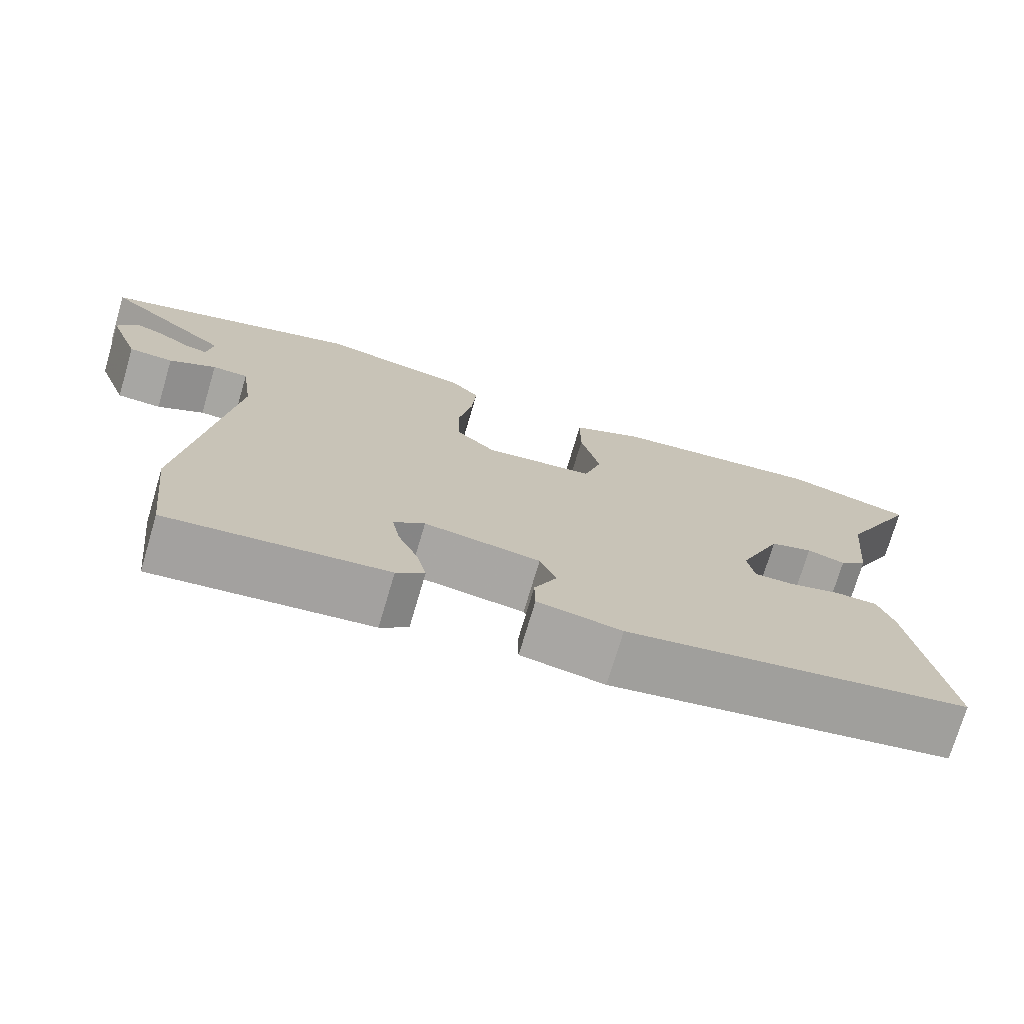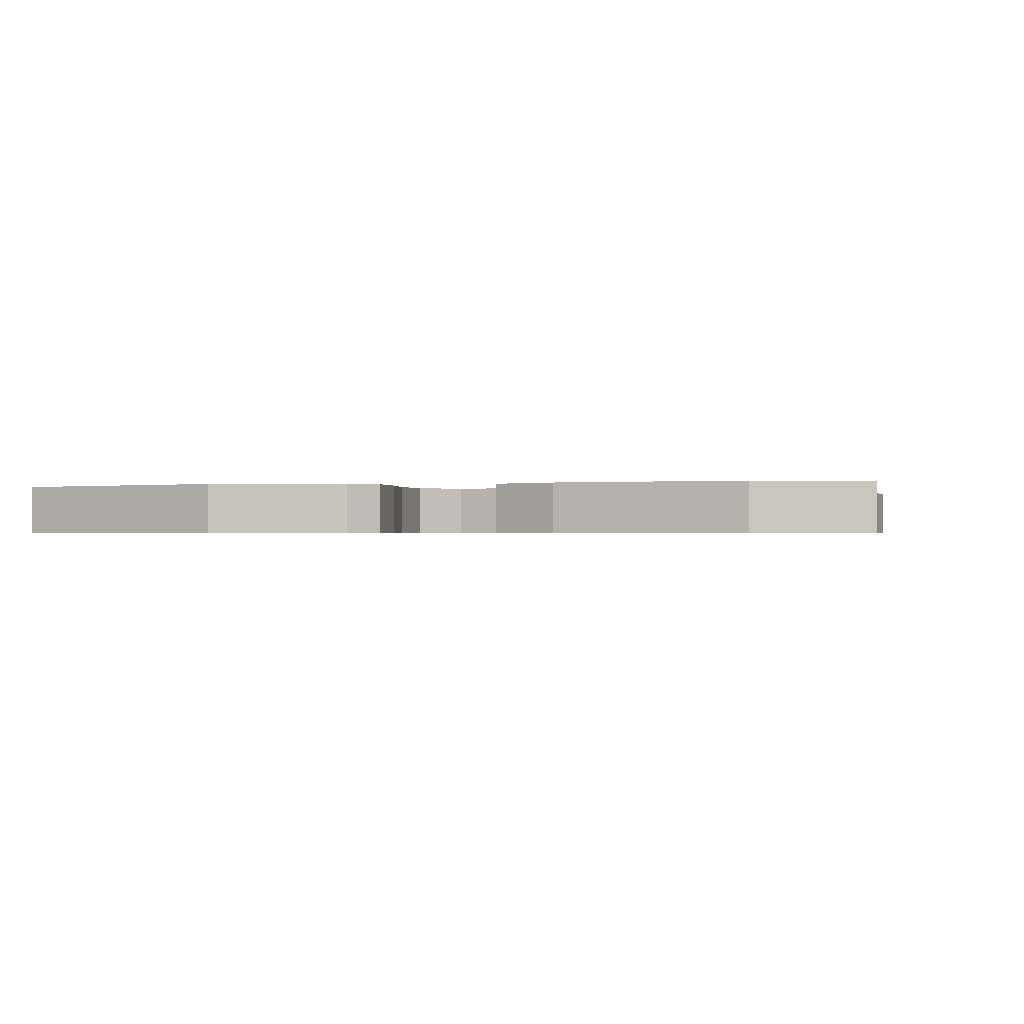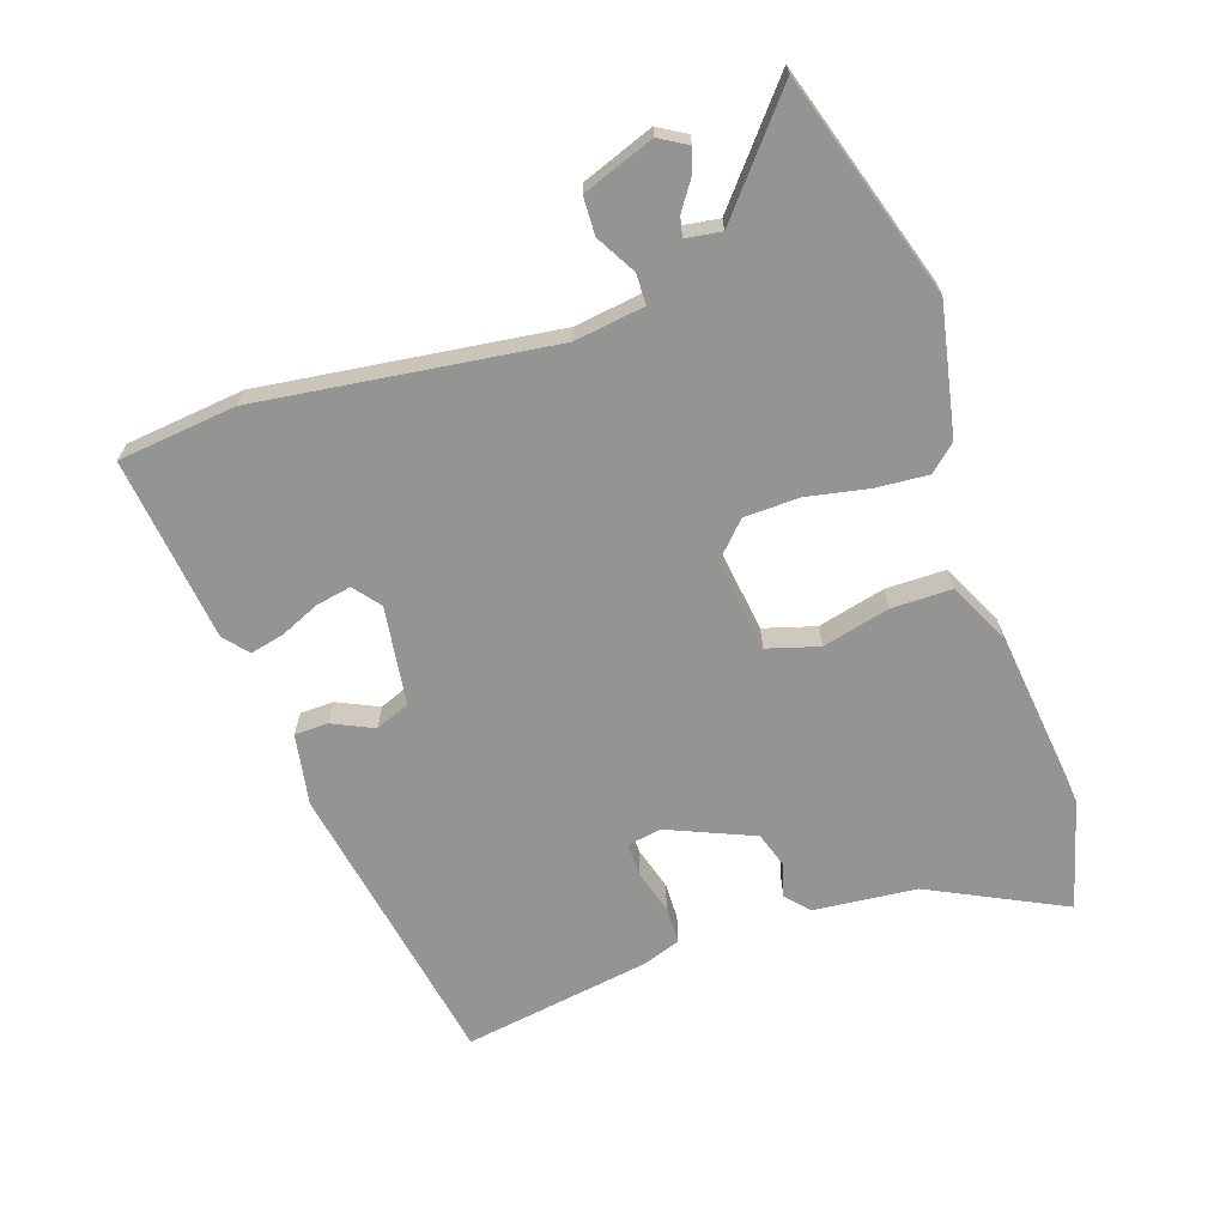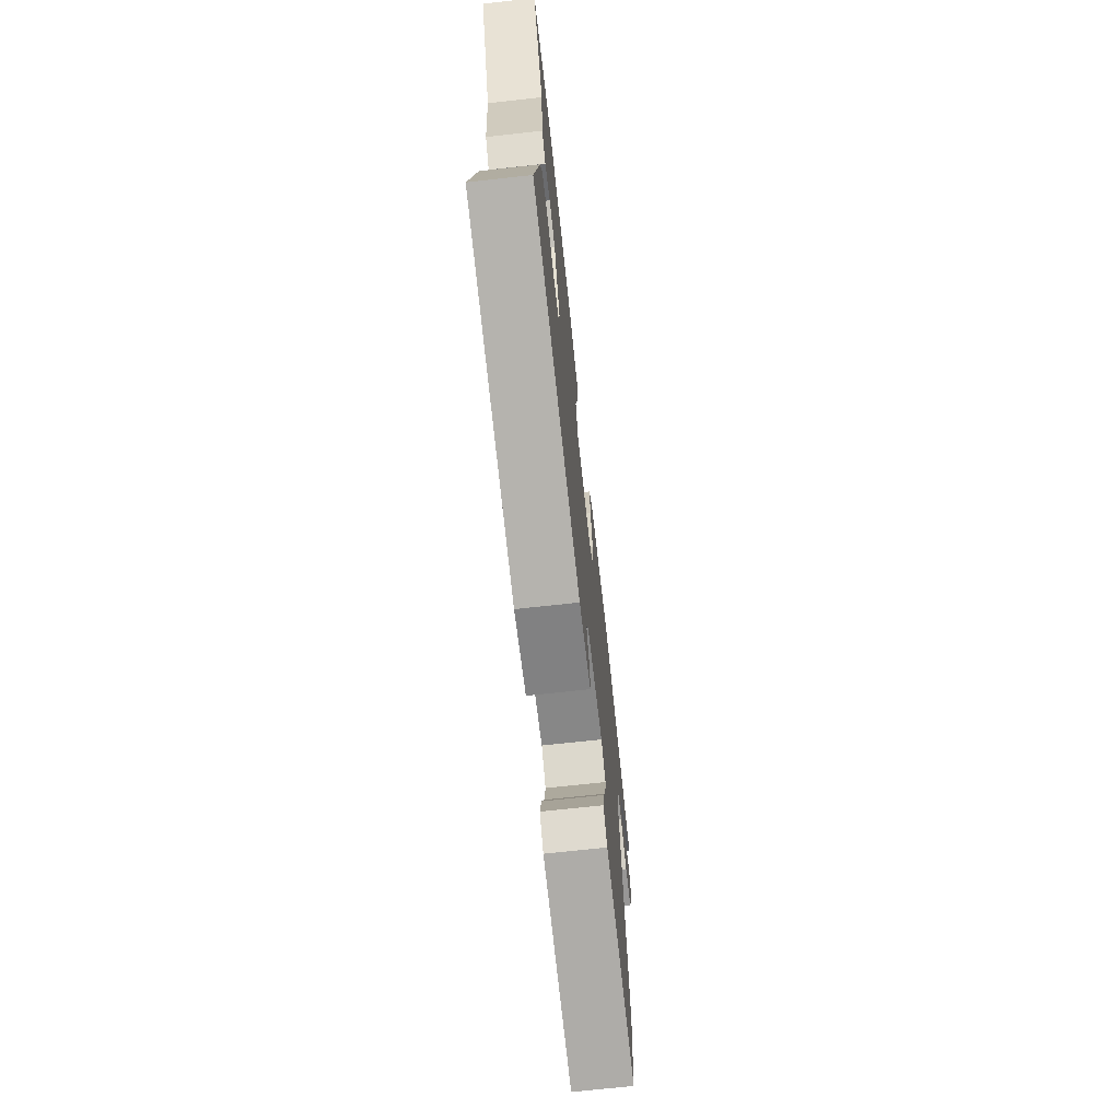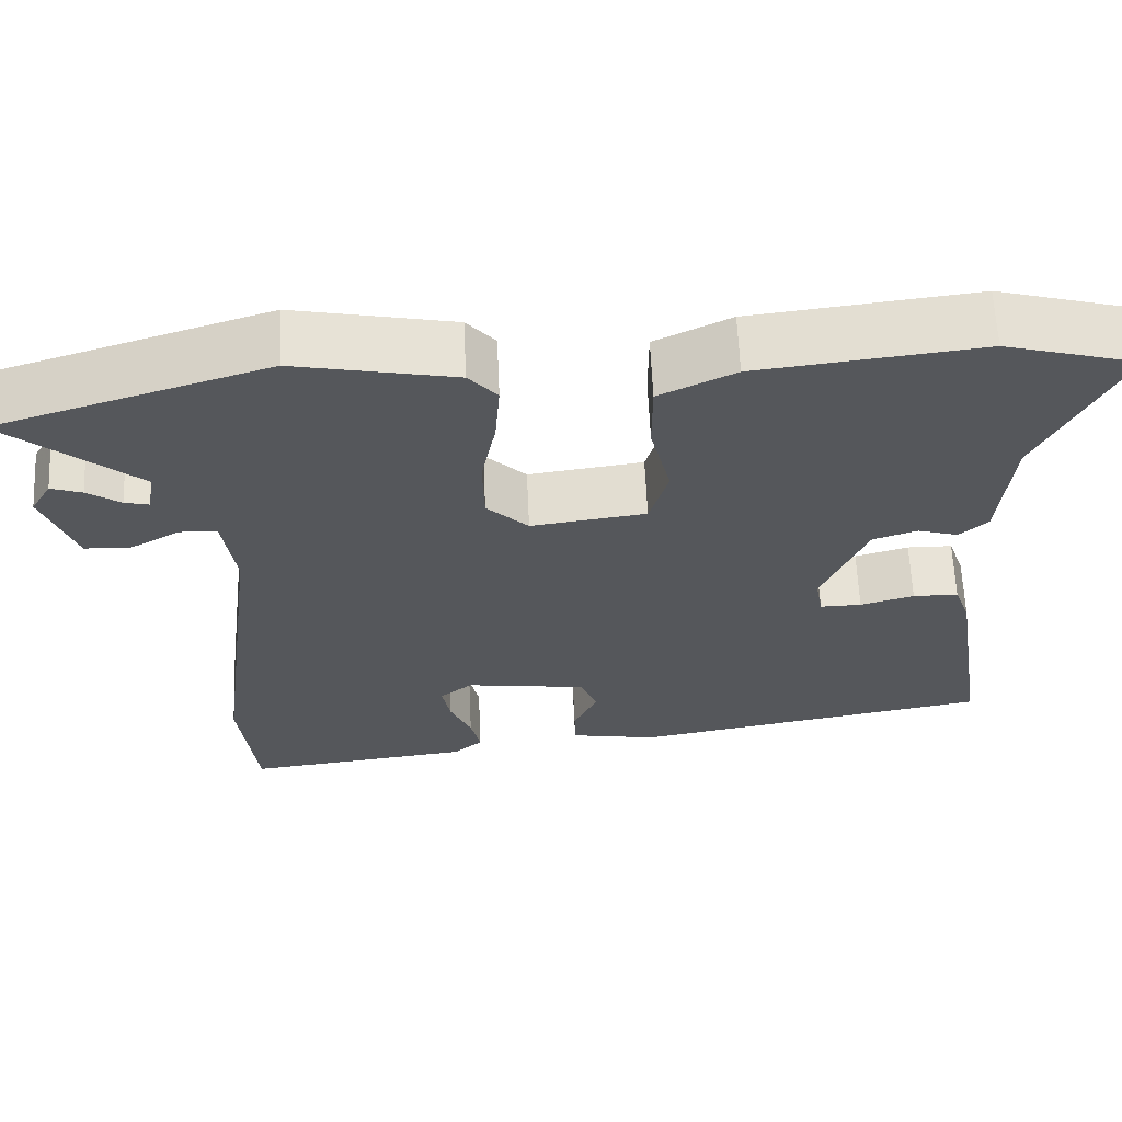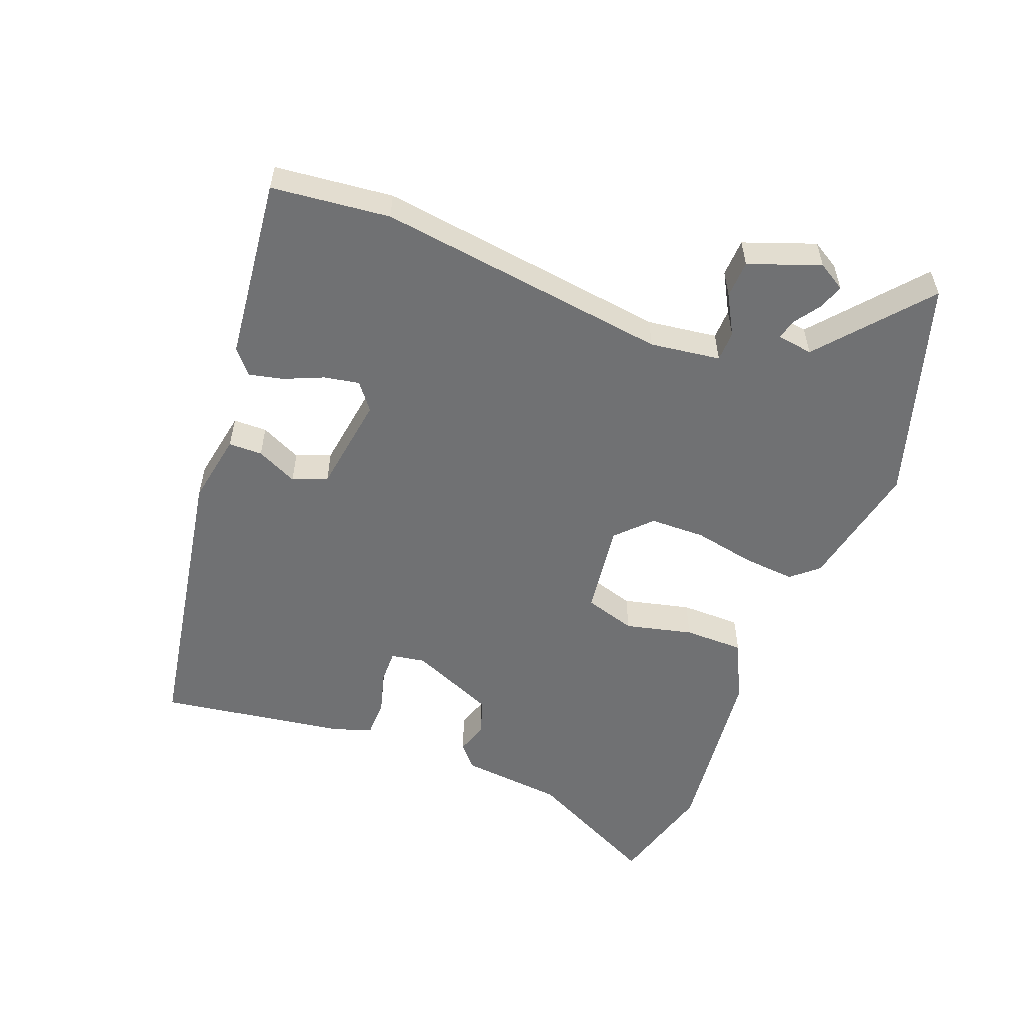
<metadata>
{"format":"obj","ext":"obj","renderer":"f3d","projection":"perspective","resolution":1024,"background":"white","views":[{"elev":-73.8,"azim":-16.5,"up":"+Z"},{"elev":-0.6,"azim":15.1,"up":"+Y"},{"elev":-67.0,"azim":-71.4,"up":"+Y"},{"elev":-70.2,"azim":96.3,"up":"+Z"},{"elev":62.9,"azim":-2.6,"up":"+Z"},{"elev":-55.1,"azim":-111.4,"up":"+Y"}]}
</metadata>
<code>
v 0.404 0.07 0.526
v 0.568 0.07 0.481
v 0.468 0.07 0.278
v 0.453 0.07 0.122
v 0.418 0.07 0.091
v 0.369 0.07 0.106
v 0.314 0.07 0.088
v 0.259 0.07 -0.042
v 0.268 0.07 -0.094
v 0.319 0.07 -0.093
v 0.385 0.07 -0.074
v 0.441 0.07 -0.075
v 0.461 0.07 -0.132
v 0.506 0.07 -0.417
v 0.063 0.07 -0.497
v -0.045 0.07 -0.478
v -0.046 0.07 -0.427
v -0.017 0.07 -0.365
v -0.038 0.07 -0.313
v -0.187 0.07 -0.292
v -0.227 0.07 -0.324
v -0.217 0.07 -0.377
v -0.191 0.07 -0.436
v -0.179 0.07 -0.488
v -0.215 0.07 -0.519
v -0.494 0.07 -0.552
v -0.514 0.07 -0.373
v -0.456 0.07 0.072
v -0.471 0.07 0.178
v -0.517 0.07 0.179
v -0.577 0.07 0.145
v -0.634 0.07 0.147
v -0.674 0.07 0.255
v -0.649 0.07 0.297
v -0.611 0.07 0.284
v -0.57 0.07 0.256
v -0.54 0.07 0.249
v -0.532 0.07 0.303
v -0.695 0.07 0.439
v -0.362 0.07 0.543
v -0.167 0.07 0.504
v -0.132 0.07 0.464
v -0.138 0.07 0.385
v -0.156 0.07 0.292
v -0.154 0.07 0.208
v -0.103 0.07 0.159
v 0.038 0.07 0.178
v 0.061 0.07 0.256
v 0.036 0.07 0.358
v 0.036 0.07 0.449
v 0.129 0.07 0.494
v 0.404 0 0.526
v 0.568 0 0.481
v 0.468 0 0.278
v 0.453 0 0.122
v 0.418 0 0.091
v 0.369 0 0.106
v 0.314 0 0.088
v 0.259 0 -0.042
v 0.268 0 -0.094
v 0.319 0 -0.093
v 0.385 0 -0.074
v 0.441 0 -0.075
v 0.461 0 -0.132
v 0.506 0 -0.417
v 0.063 0 -0.497
v -0.045 0 -0.478
v -0.046 0 -0.427
v -0.017 0 -0.365
v -0.038 0 -0.313
v -0.187 0 -0.292
v -0.227 0 -0.324
v -0.217 0 -0.377
v -0.191 0 -0.436
v -0.179 0 -0.488
v -0.215 0 -0.519
v -0.494 0 -0.552
v -0.514 0 -0.373
v -0.456 0 0.072
v -0.471 0 0.178
v -0.517 0 0.179
v -0.577 0 0.145
v -0.634 0 0.147
v -0.674 0 0.255
v -0.649 0 0.297
v -0.611 0 0.284
v -0.57 0 0.256
v -0.54 0 0.249
v -0.532 0 0.303
v -0.695 0 0.439
v -0.362 0 0.543
v -0.167 0 0.504
v -0.132 0 0.464
v -0.138 0 0.385
v -0.156 0 0.292
v -0.154 0 0.208
v -0.103 0 0.159
v 0.038 0 0.178
v 0.061 0 0.256
v 0.036 0 0.358
v 0.036 0 0.449
v 0.129 0 0.494
f 48 49 50 51
f 48 51 1 2
f 47 48 2 3
f 41 42 43 44
f 41 44 45
f 38 39 40 41
f 37 38 41 45
f 33 34 35 36
f 33 36 37
f 30 31 32 33
f 29 30 33 37
f 25 26 27 28
f 25 28 29
f 22 23 24 25
f 21 22 25 29
f 20 21 29
f 19 20 29
f 15 16 17 18
f 15 18 19
f 14 15 19
f 10 11 12 13
f 9 10 13 14
f 3 4 5 6
f 47 3 6 7
f 46 47 7 8
f 29 37 45 46
f 29 46 8 9
f 9 14 19 29
f 102 101 100 99
f 53 52 102 99
f 54 53 99 98
f 95 94 93 92
f 96 95 92
f 92 91 90 89
f 96 92 89 88
f 87 86 85 84
f 88 87 84
f 84 83 82 81
f 88 84 81 80
f 79 78 77 76
f 80 79 76
f 76 75 74 73
f 80 76 73 72
f 80 72 71
f 80 71 70
f 69 68 67 66
f 70 69 66
f 70 66 65
f 64 63 62 61
f 65 64 61 60
f 57 56 55 54
f 58 57 54 98
f 59 58 98 97
f 97 96 88 80
f 60 59 97 80
f 80 70 65 60
f 1 52 53 2
f 2 53 54 3
f 3 54 55 4
f 4 55 56 5
f 5 56 57 6
f 6 57 58 7
f 7 58 59 8
f 8 59 60 9
f 9 60 61 10
f 10 61 62 11
f 11 62 63 12
f 12 63 64 13
f 13 64 65 14
f 14 65 66 15
f 15 66 67 16
f 16 67 68 17
f 17 68 69 18
f 18 69 70 19
f 19 70 71 20
f 20 71 72 21
f 21 72 73 22
f 22 73 74 23
f 23 74 75 24
f 24 75 76 25
f 25 76 77 26
f 26 77 78 27
f 27 78 79 28
f 28 79 80 29
f 29 80 81 30
f 30 81 82 31
f 31 82 83 32
f 32 83 84 33
f 33 84 85 34
f 34 85 86 35
f 35 86 87 36
f 36 87 88 37
f 37 88 89 38
f 38 89 90 39
f 39 90 91 40
f 40 91 92 41
f 41 92 93 42
f 42 93 94 43
f 43 94 95 44
f 44 95 96 45
f 45 96 97 46
f 46 97 98 47
f 47 98 99 48
f 48 99 100 49
f 49 100 101 50
f 50 101 102 51
f 51 102 52 1

</code>
